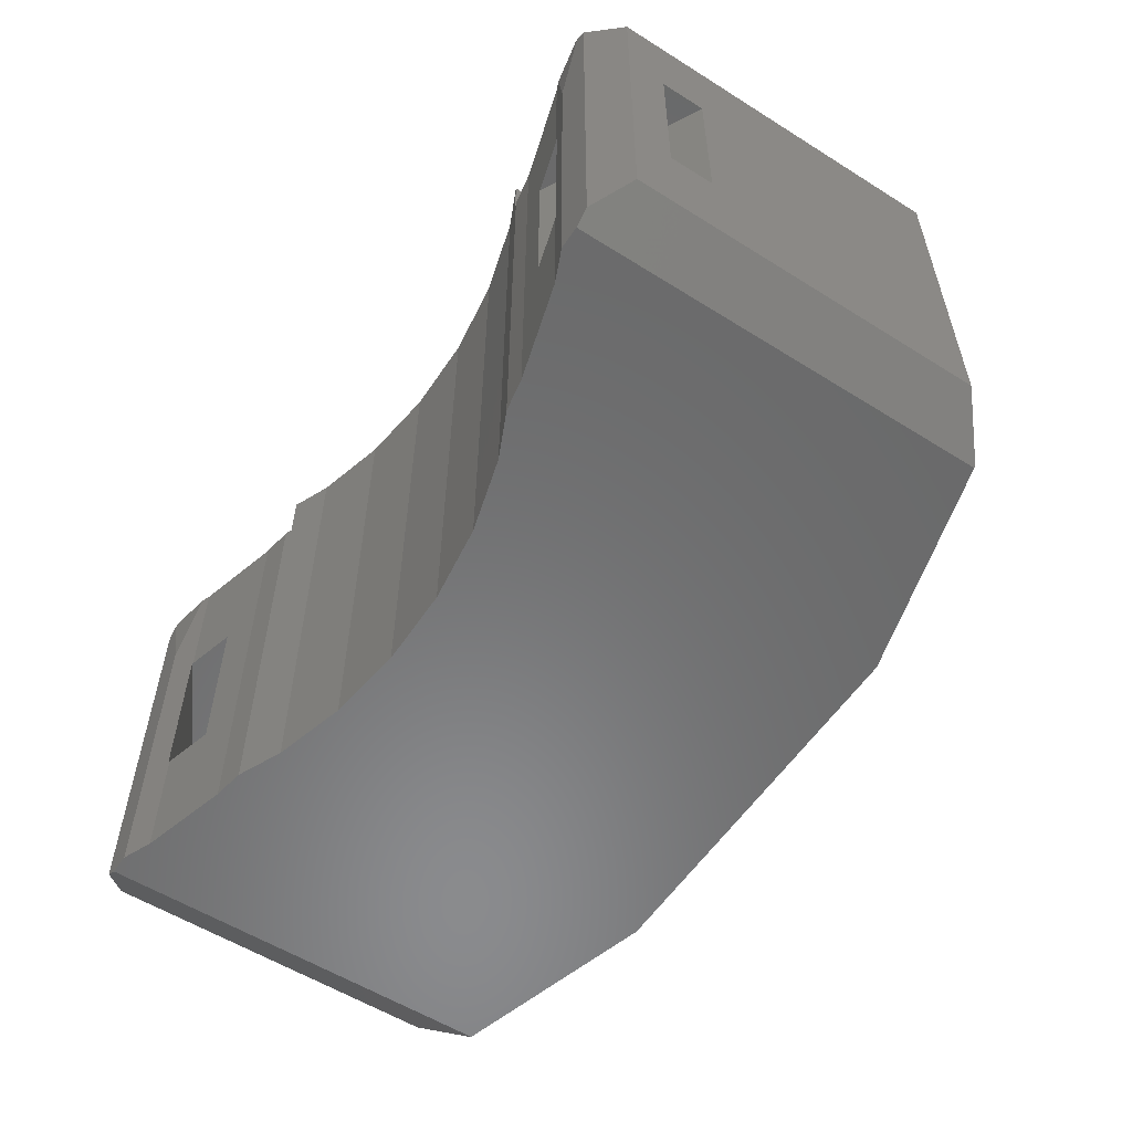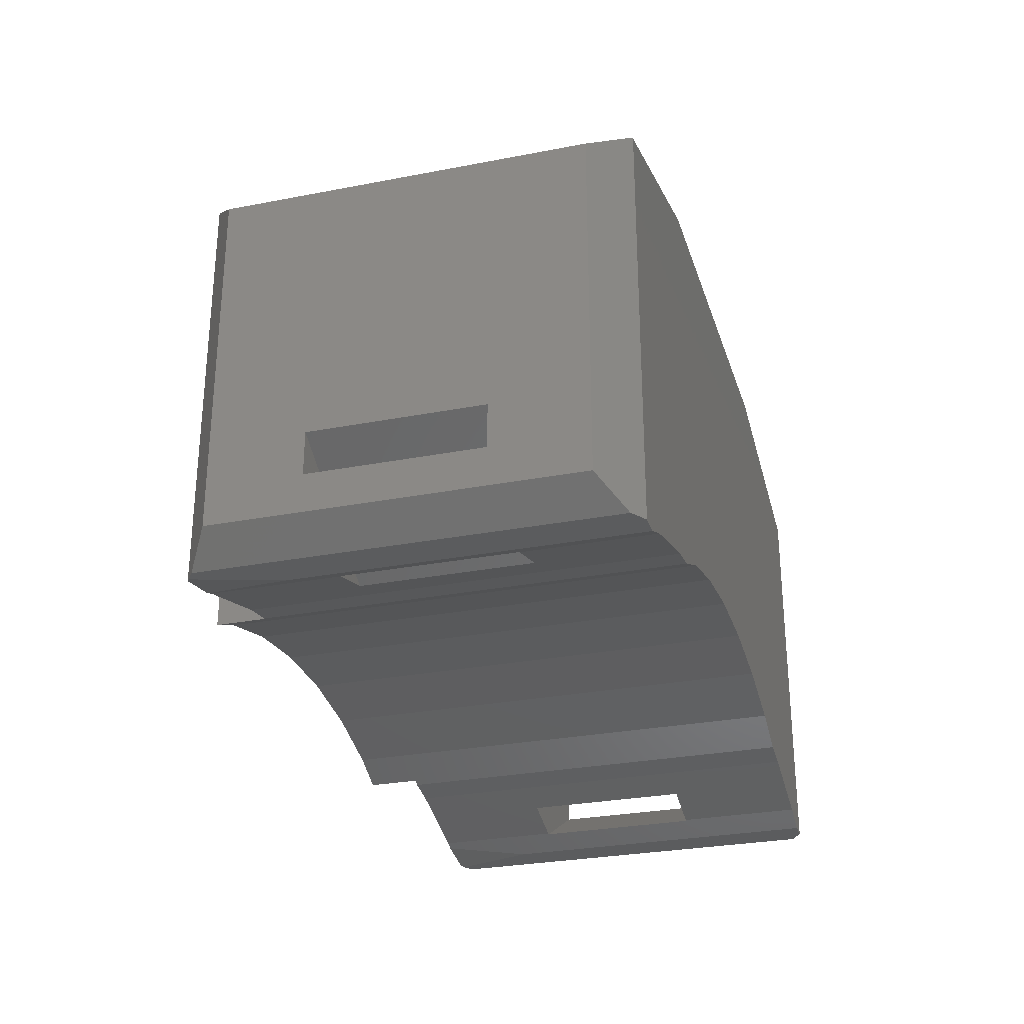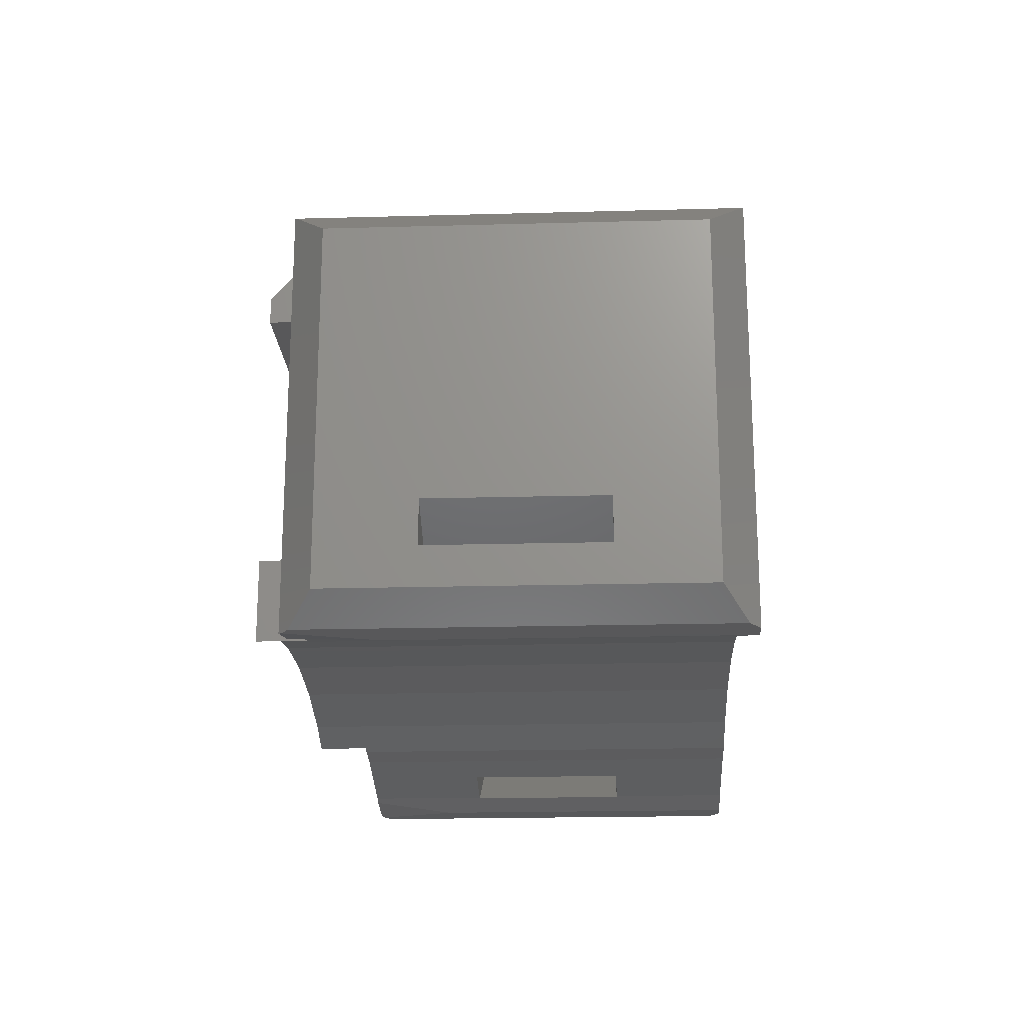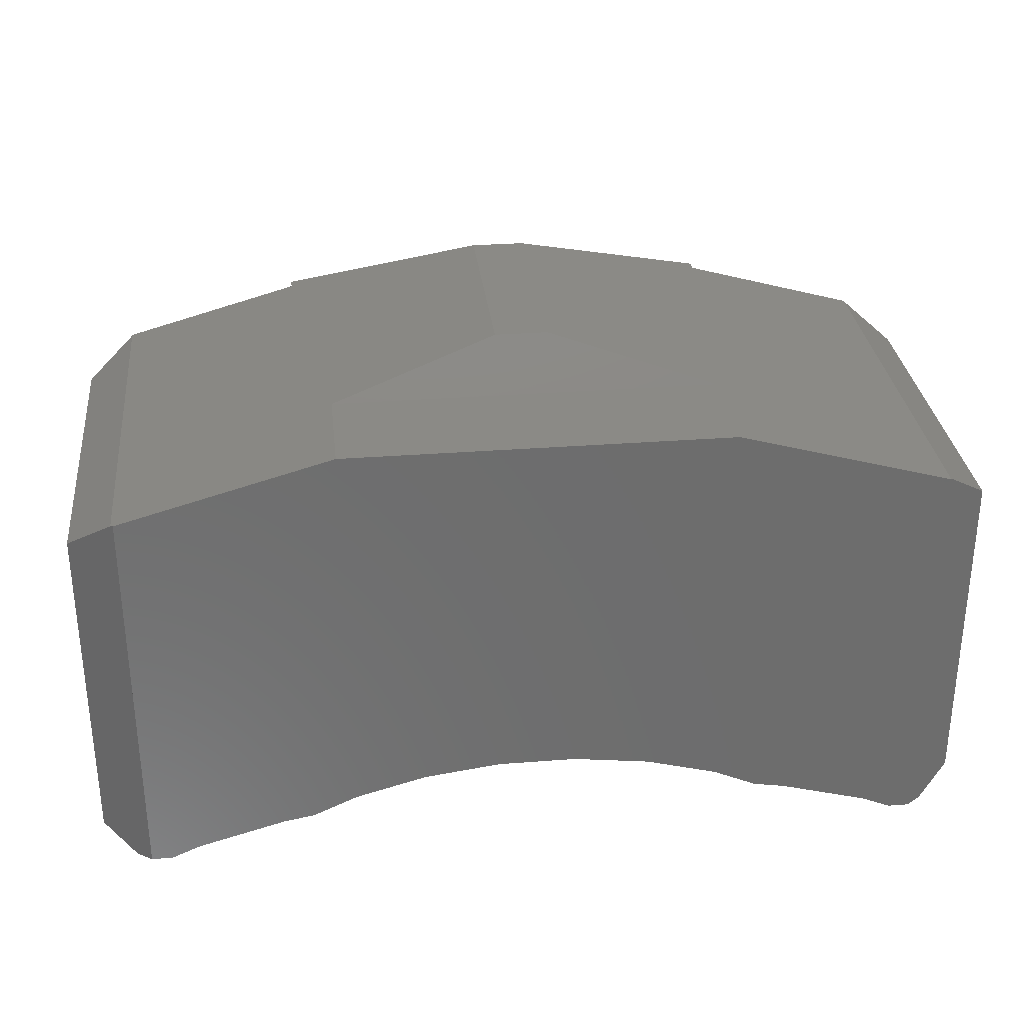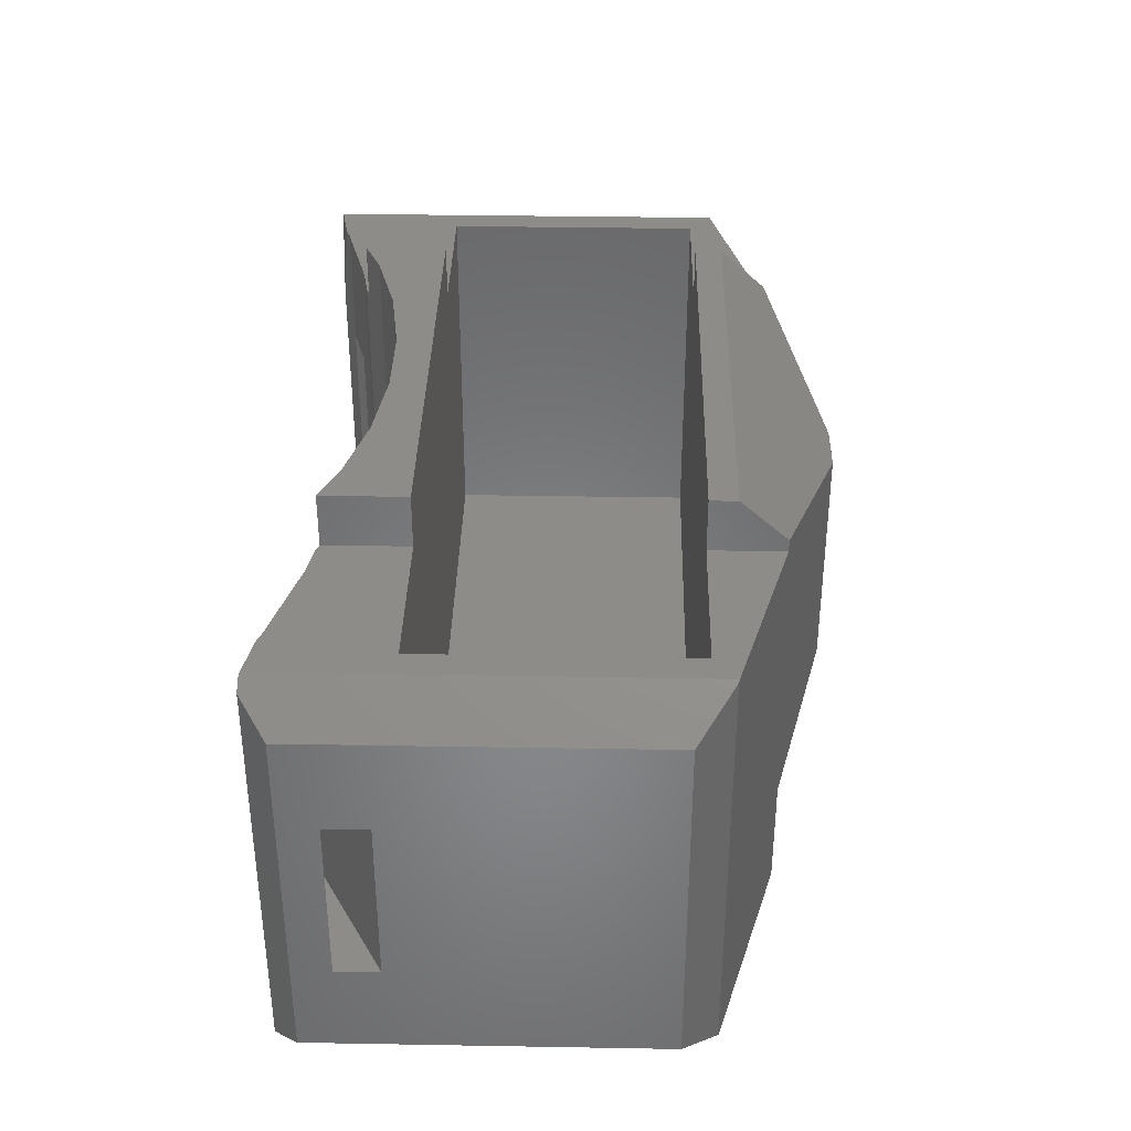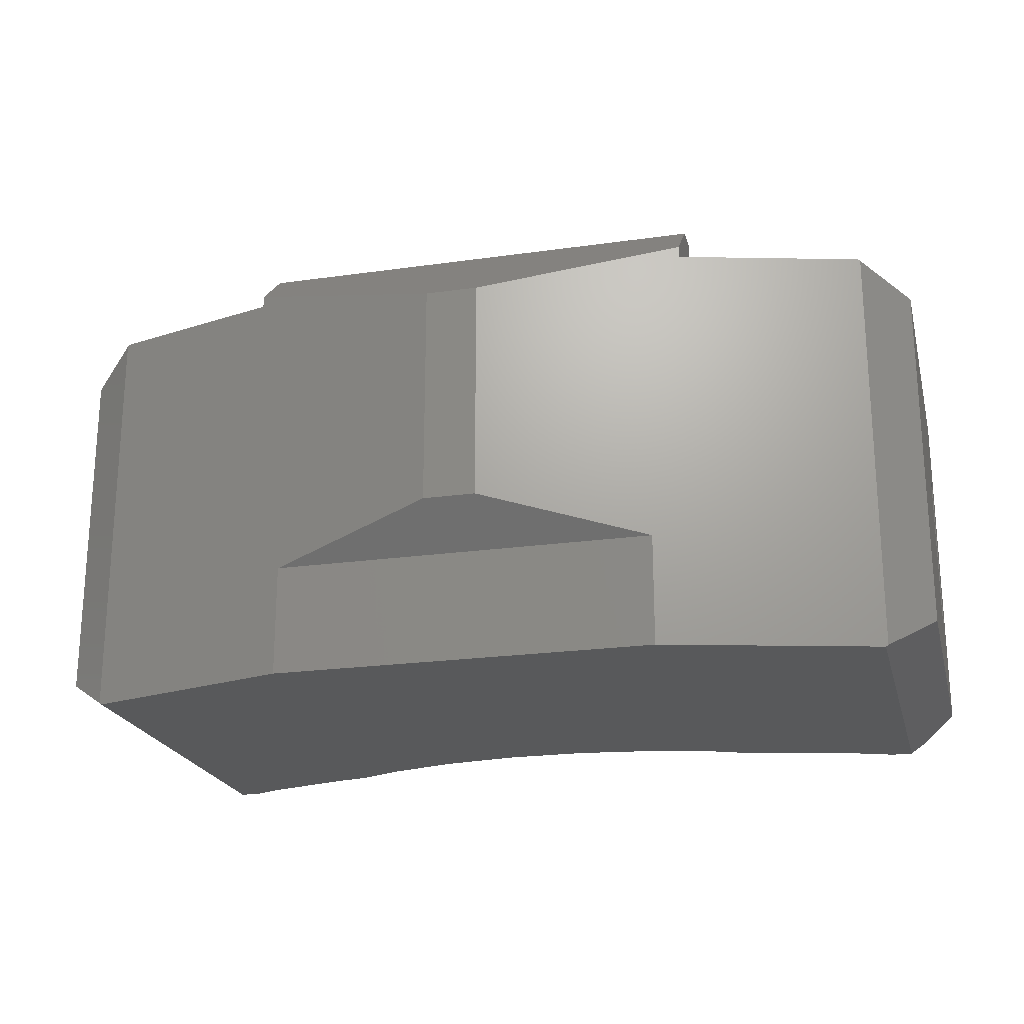
<metadata>
{"format":"stl","ext":"stl","renderer":"f3d","projection":"perspective","resolution":1024,"background":"white","views":[{"elev":-56.5,"azim":56.7,"up":"+Z"},{"elev":-28.7,"azim":106.2,"up":"+Y"},{"elev":-19.8,"azim":92.9,"up":"+Y"},{"elev":30.7,"azim":173.6,"up":"+Y"},{"elev":36.0,"azim":91.3,"up":"+Z"},{"elev":-21.8,"azim":-166.0,"up":"+Z"}]}
</metadata>
<code>
# stl→obj: 114 verts, 232 faces
v -35 14.83 -17.85
v -34.78 14.89 -18
v -39 11.76 -15.08
v -34.78 9.992e-16 -18
v -34.78 -20 -18
v -36.08 -20 -17.1
v -39 -17.76 -15.08
v -39 -10.77 7.2
v -39 -17.76 15.08
v -39 11.76 15.08
v -39 -14.43 7.2
v -39 -14.43 -7.2
v -39 -10.77 -7.2
v -36.08 -20 17.1
v -35 14.83 17.85
v -32.95 -20 -18
v -32.95 -20 10.55
v -35.18 -20 17.73
v -16.55 20 -18
v 16.55 20 -18
v 34.78 14.89 -18
v 34.78 -9.992e-16 -18
v 16.25 -14.58 -18
v 34.78 -20 -18
v 30.45 -18.92 -18
v 32.95 -20 -18
v 22.75 -16.76 -18
v 3.397 -12 -18
v 10.04 -12.87 -18
v -3.397 -12 -18
v -10.04 -12.87 -18
v -16.25 -14.58 -18
v -20.06 -16.3 -18
v -22.75 -16.76 -18
v -30.45 -18.92 -18
v 20.06 -16.3 -18
v -34.78 14.89 18
v -19.5 19.17 18
v -19.5 19.17 19
v -2.263 24 14.66
v -2.263 24 -4.82
v -16.55 20 -8.42
v -34.78 -19.91 18
v -34.78 9.992e-16 18
v -26.11 -17.71 7.2
v -30.45 -18.92 7.2
v -30.56 -18.97 7.2
v -30.56 -18.97 -7.2
v -26.11 -17.71 -7.2
v -30.45 -18.92 -7.2
v -31.16 -19.23 18
v -30.45 -18.92 18
v -22.75 -16.76 18
v -20.06 -16.3 18
v -16.25 -14.58 22.5
v -19.5 -16.05 22.5
v -19.5 -16.05 18
v -10.04 -12.87 22.5
v -3.397 -12 22.5
v 3.397 -12 22.5
v 10.04 -12.87 22.5
v 16.25 -14.58 22.5
v 20.06 -16.3 18
v 19.5 -16.05 18
v 19.5 -16.05 22.5
v 22.75 -16.76 18
v 26.24 -17.74 7.2
v 26.24 -17.74 -7.2
v 30.45 -18.92 -7.2
v 30.45 -18.92 7.2
v 30.45 -18.92 18
v 32.95 -20 10.55
v 31.16 -19.23 18
v 30.67 -19.02 7.2
v 30.67 -19.02 -7.2
v 36.08 -20 17.1
v 36.08 -20 -17.1
v 35.18 -20 17.73
v 35 14.83 -17.85
v 39 11.76 -15.08
v 39 -17.76 -15.08
v 19.5 19.17 19
v 19.5 19.17 18
v 2.263 24 14.66
v 34.78 14.89 18
v 35 14.83 17.85
v 16.55 20 -8.42
v 2.263 24 -4.82
v -19.5 15.28 22.5
v 19.5 15.28 22.5
v -19.5 13 18
v -19.5 13 22.5
v -32.5 13 18
v -32.5 -9 18
v -19.5 -9 18
v -19.5 -9 22.5
v 19.5 -9 22.5
v 19.5 -9 18
v 34.78 -19.91 18
v 32.5 -9 18
v 19.5 13 18
v 32.5 13 18
v 34.78 -9.992e-16 18
v 39 -14.53 7.2
v 39 -10.87 7.2
v 39 -10.87 -7.2
v 39 -14.53 -7.2
v 39 -17.76 15.08
v 39 11.76 15.08
v 19.5 13 22.5
v 32.5 13 -12.6
v -32.5 13 -12.6
v -32.5 -9 -12.6
v 32.5 -9 -12.6
f 1 2 3
f 3 2 4
f 3 4 5
f 3 5 6
f 3 6 7
f 8 9 3
f 3 9 10
f 7 9 11
f 7 11 12
f 7 12 3
f 12 13 3
f 11 9 8
f 8 3 13
f 6 14 9
f 7 6 9
f 15 1 10
f 10 1 3
f 14 6 5
f 16 14 5
f 16 17 14
f 17 18 14
f 2 19 4
f 4 19 20
f 4 20 21
f 4 21 22
f 23 22 24
f 25 24 26
f 23 25 27
f 23 24 25
f 4 22 23
f 28 4 29
f 4 23 29
f 28 30 4
f 30 31 4
f 31 32 4
f 32 33 4
f 4 33 34
f 34 35 4
f 35 16 4
f 4 16 5
f 23 27 36
f 37 38 15
f 39 40 38
f 38 40 15
f 40 41 15
f 41 42 15
f 42 19 15
f 19 2 15
f 2 1 15
f 14 18 43
f 37 14 44
f 44 14 43
f 15 14 37
f 10 14 15
f 9 14 10
f 45 46 8
f 8 46 47
f 8 47 11
f 47 48 11
f 11 48 12
f 49 45 8
f 13 49 8
f 48 50 13
f 13 50 49
f 48 13 12
f 17 51 43
f 18 17 43
f 47 51 48
f 35 50 48
f 51 35 48
f 46 52 47
f 52 51 47
f 51 17 35
f 17 16 35
f 45 53 52
f 45 49 34
f 34 53 45
f 50 34 49
f 35 34 50
f 46 45 52
f 33 54 53
f 34 33 53
f 32 55 56
f 54 32 57
f 57 32 56
f 33 32 54
f 31 58 55
f 32 31 55
f 30 59 58
f 31 30 58
f 28 60 59
f 30 28 59
f 29 61 60
f 28 29 60
f 23 62 61
f 29 23 61
f 36 63 64
f 62 36 64
f 65 62 64
f 62 23 36
f 27 66 63
f 36 27 63
f 67 66 68
f 25 69 68
f 27 25 68
f 70 71 67
f 71 66 67
f 66 27 68
f 26 72 73
f 74 26 71
f 71 26 73
f 70 74 71
f 69 26 75
f 25 26 69
f 74 75 26
f 72 26 24
f 76 72 77
f 78 72 76
f 24 77 72
f 79 80 21
f 21 80 81
f 21 81 77
f 21 77 24
f 21 24 22
f 82 83 84
f 84 83 85
f 84 85 86
f 84 86 79
f 84 79 21
f 87 21 20
f 84 21 87
f 88 84 87
f 19 42 20
f 20 42 87
f 42 41 87
f 87 41 88
f 84 88 40
f 40 88 41
f 39 89 90
f 84 39 82
f 82 39 90
f 40 39 84
f 91 92 38
f 38 92 89
f 38 89 39
f 93 37 44
f 93 91 38
f 94 93 44
f 54 57 95
f 43 94 44
f 38 37 93
f 95 53 54
f 95 52 53
f 95 51 52
f 95 43 51
f 95 94 43
f 57 56 95
f 95 56 96
f 96 58 59
f 61 97 60
f 60 97 59
f 55 58 96
f 62 97 61
f 65 97 62
f 97 96 59
f 55 96 56
f 65 64 98
f 97 65 98
f 98 64 63
f 71 98 66
f 66 98 63
f 73 98 71
f 99 98 73
f 100 98 99
f 83 101 85
f 101 102 85
f 103 100 99
f 102 103 85
f 102 100 103
f 104 74 105
f 105 74 70
f 105 70 67
f 106 105 67
f 68 106 67
f 69 75 107
f 68 69 106
f 106 69 107
f 104 107 74
f 74 107 75
f 72 78 99
f 73 72 99
f 103 99 78
f 108 103 76
f 76 103 78
f 109 103 108
f 86 103 109
f 85 103 86
f 81 108 76
f 77 81 76
f 107 81 80
f 109 108 80
f 106 107 80
f 108 81 107
f 108 107 104
f 108 105 80
f 108 104 105
f 105 106 80
f 109 80 86
f 86 80 79
f 110 101 83
f 90 110 82
f 82 110 83
f 110 90 89
f 92 110 89
f 91 93 111
f 111 102 101
f 92 111 101
f 110 92 101
f 92 91 111
f 93 112 111
f 112 93 94
f 113 112 94
f 95 96 97
f 95 97 98
f 95 114 94
f 98 100 114
f 98 114 95
f 114 113 94
f 102 111 100
f 100 111 114
f 114 111 112
f 113 114 112

</code>
